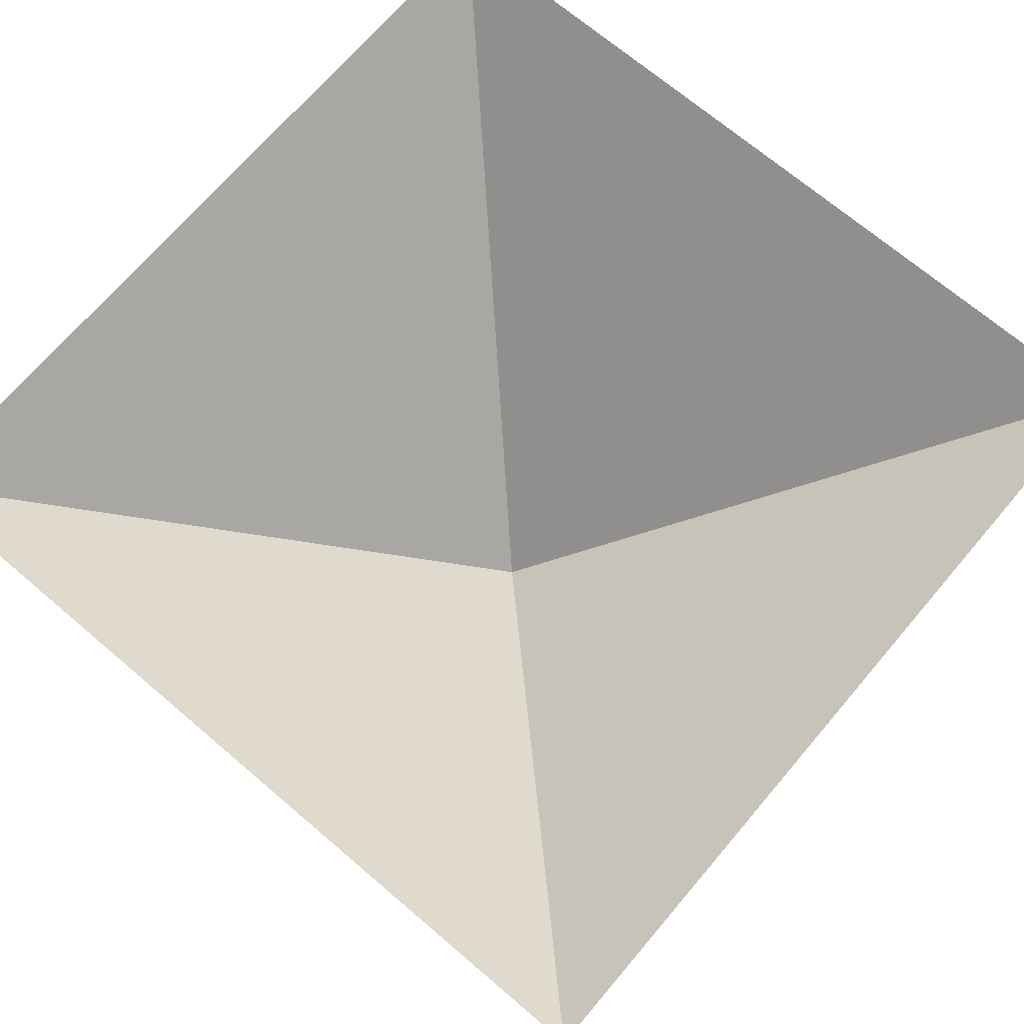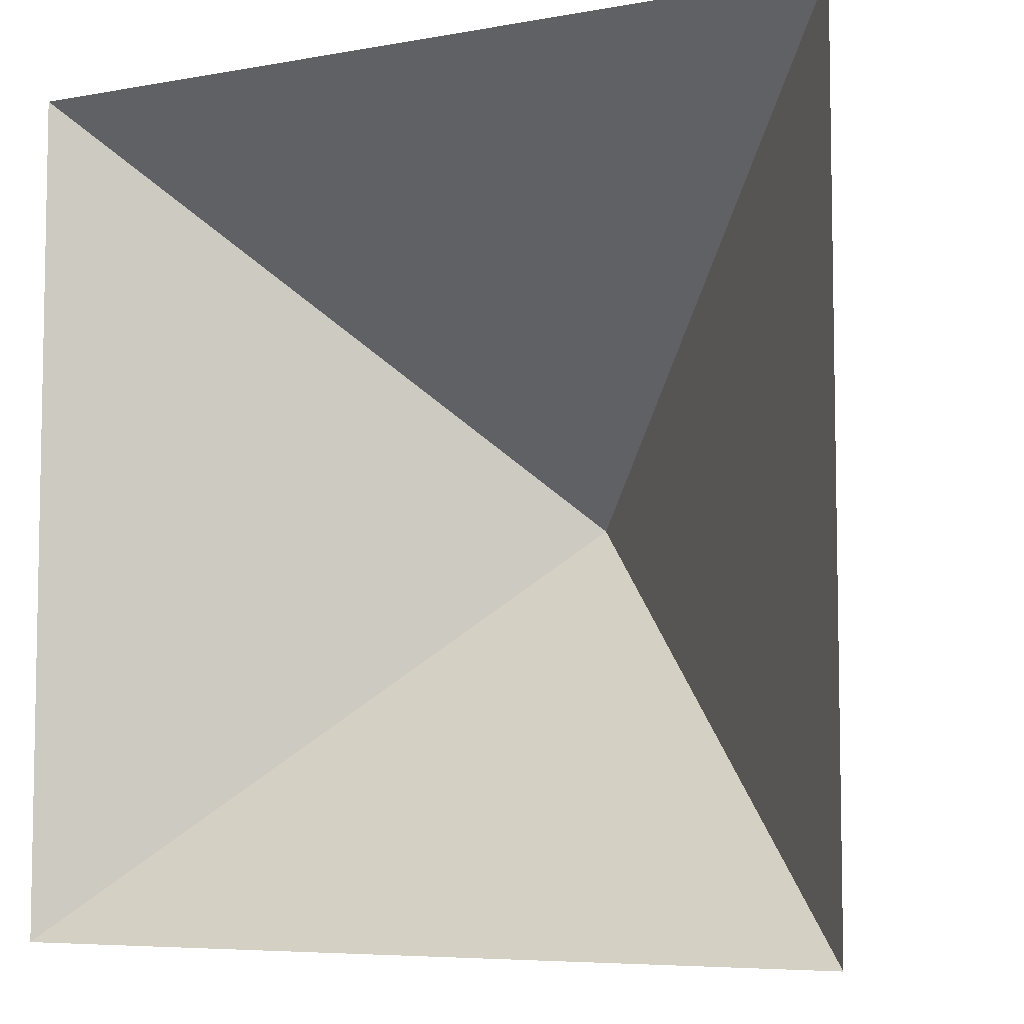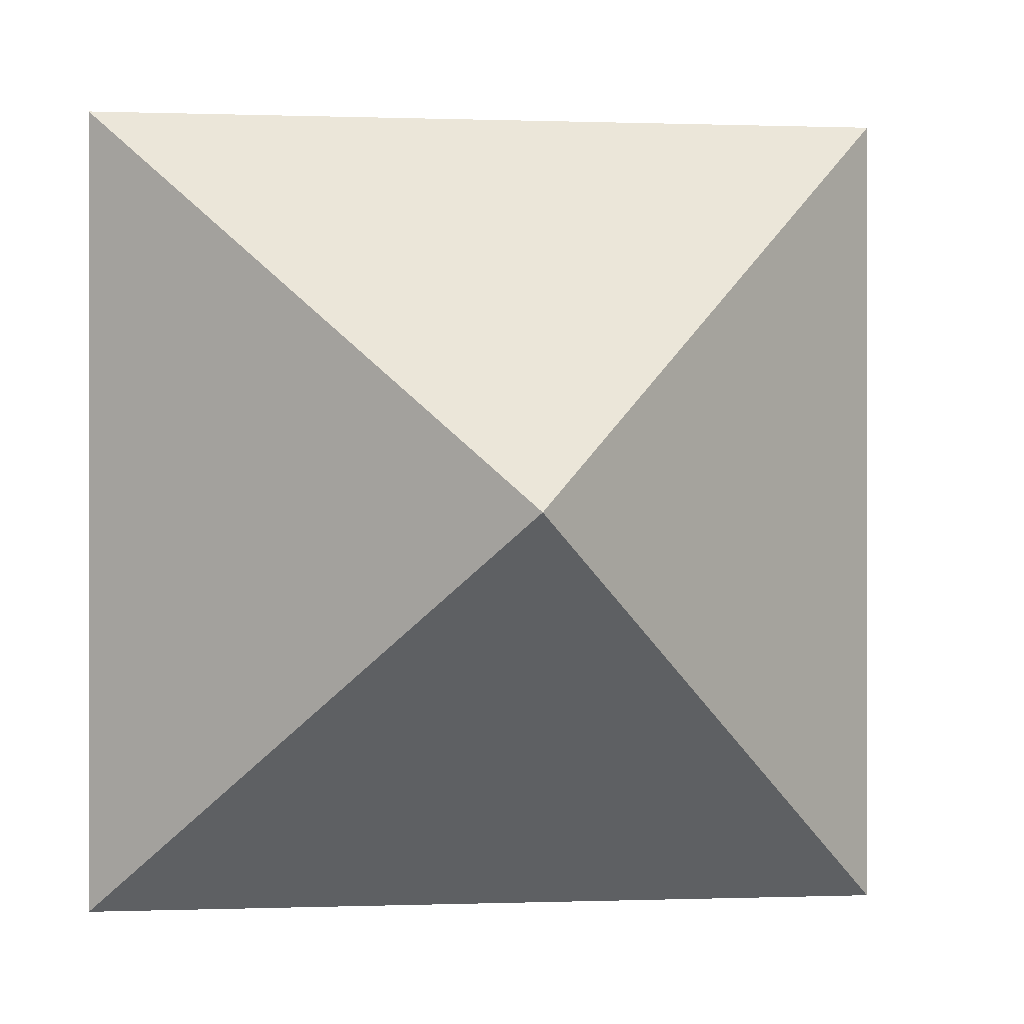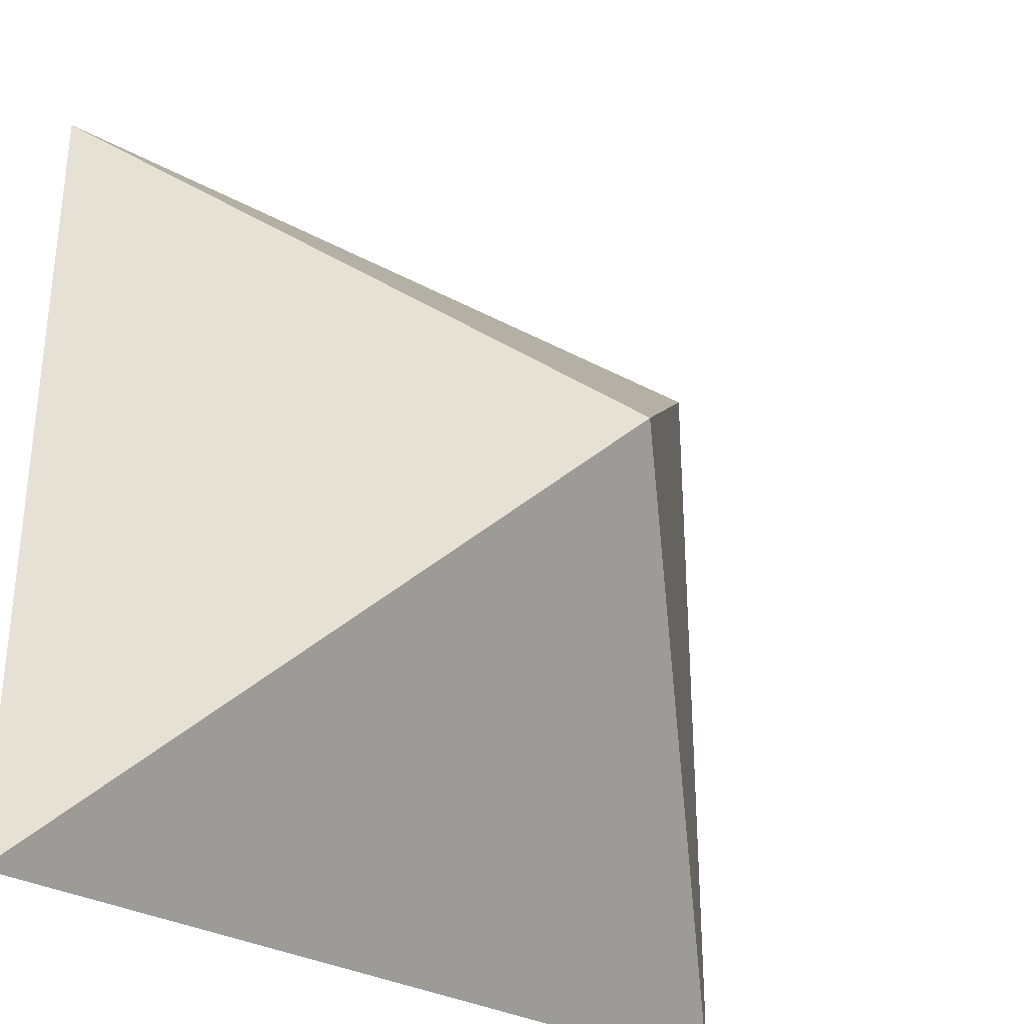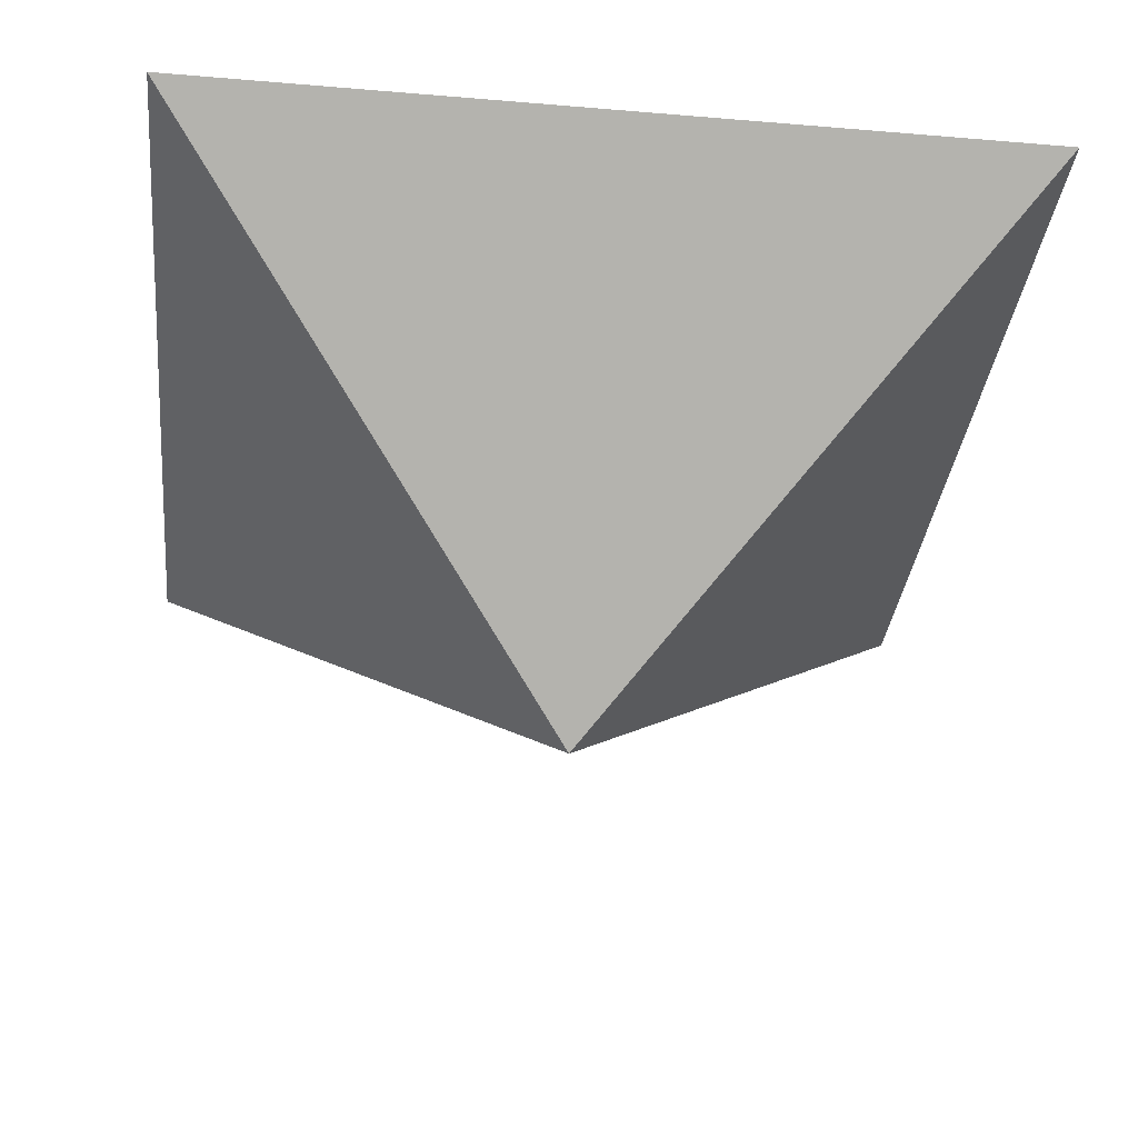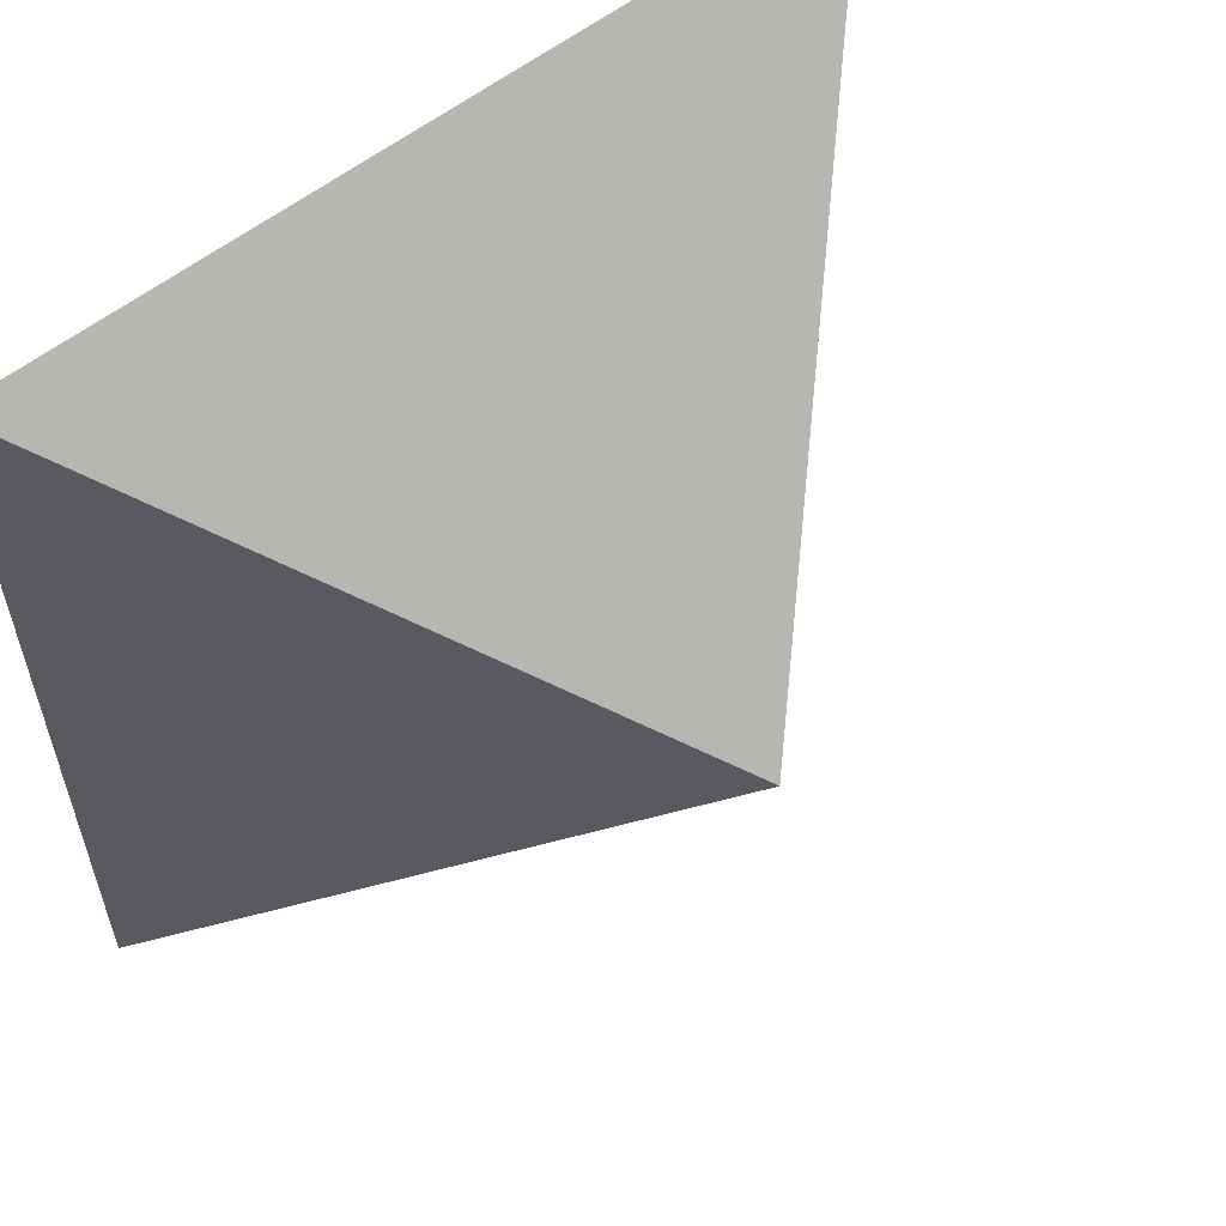
<metadata>
{"format":"obj","ext":"obj","renderer":"f3d","projection":"perspective","resolution":1024,"background":"white","views":[{"elev":70.2,"azim":130.4,"up":"+Y"},{"elev":-6.5,"azim":-151.6,"up":"+Z"},{"elev":0.1,"azim":-7.6,"up":"+Z"},{"elev":-31.8,"azim":-37.7,"up":"+Z"},{"elev":-34.6,"azim":-96.4,"up":"+Y"},{"elev":57.8,"azim":-39.2,"up":"+Z"}]}
</metadata>
<code>
v 0 -7000 0
v 7000 0 7000
v -7000 0 7000
v 7000 0 -7000
v -7000 0 -7000
f 1 2 3
f 1 4 5
f 1 4 2
f 1 5 3

</code>
